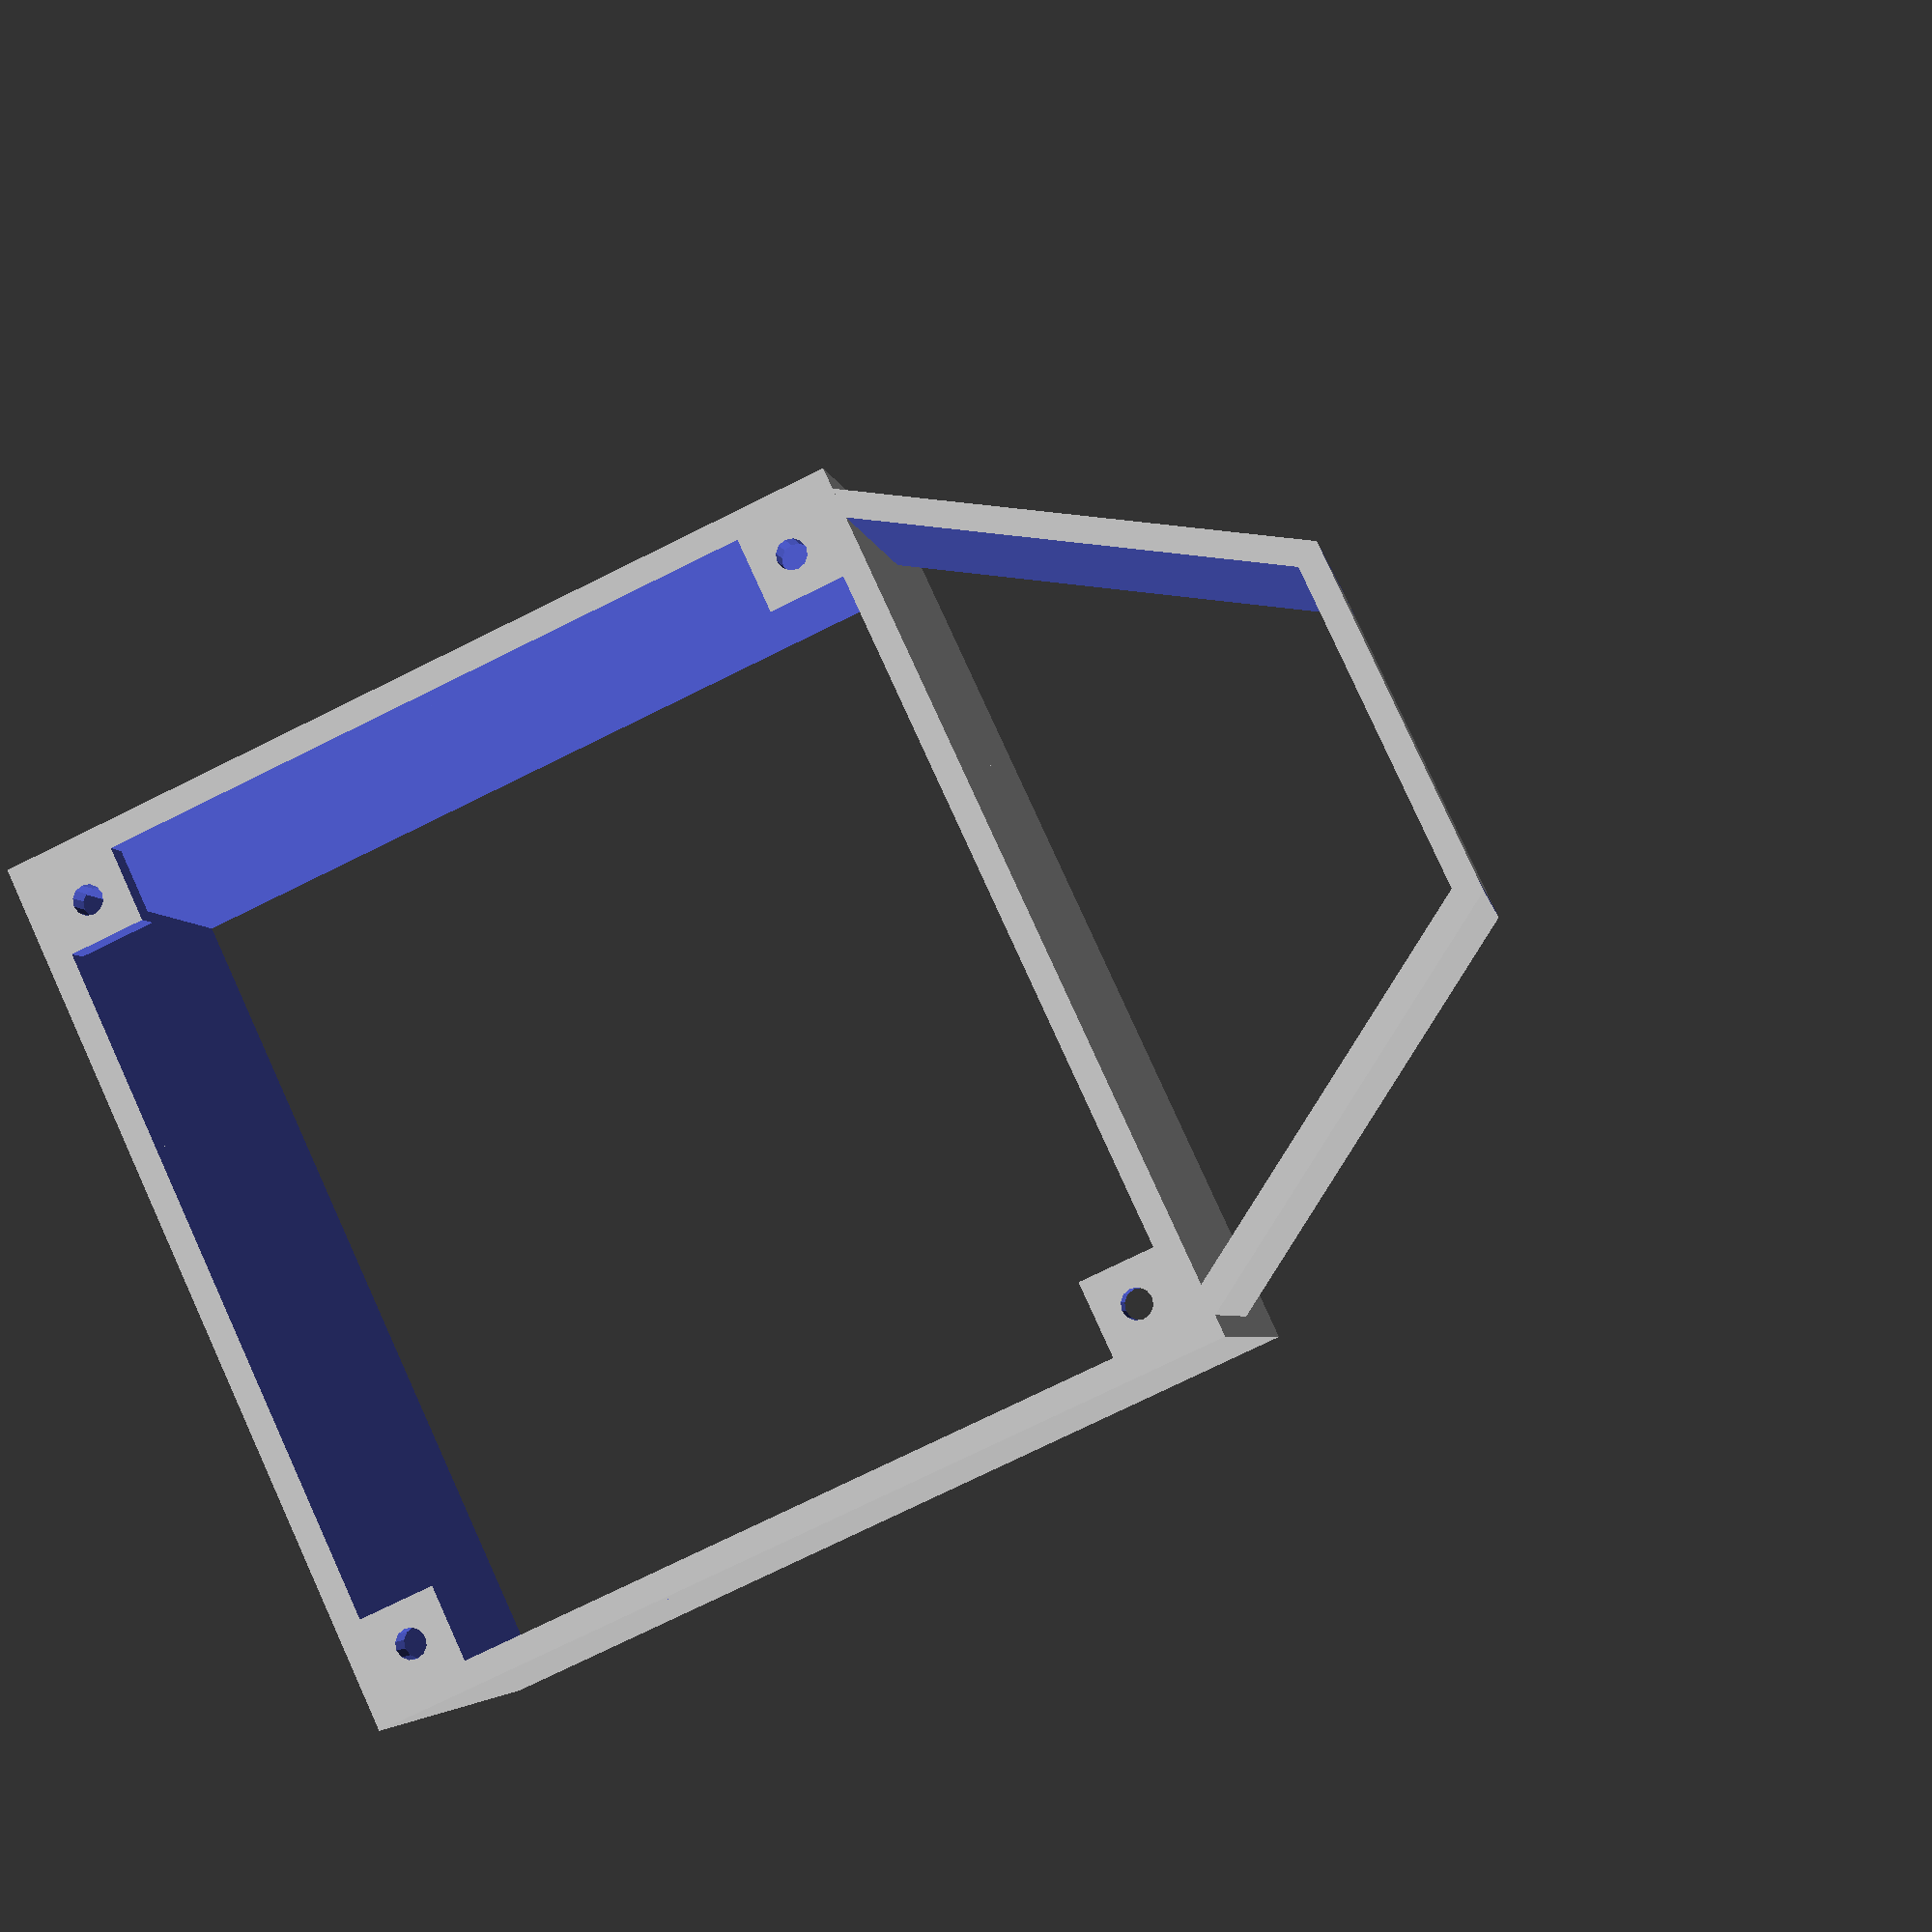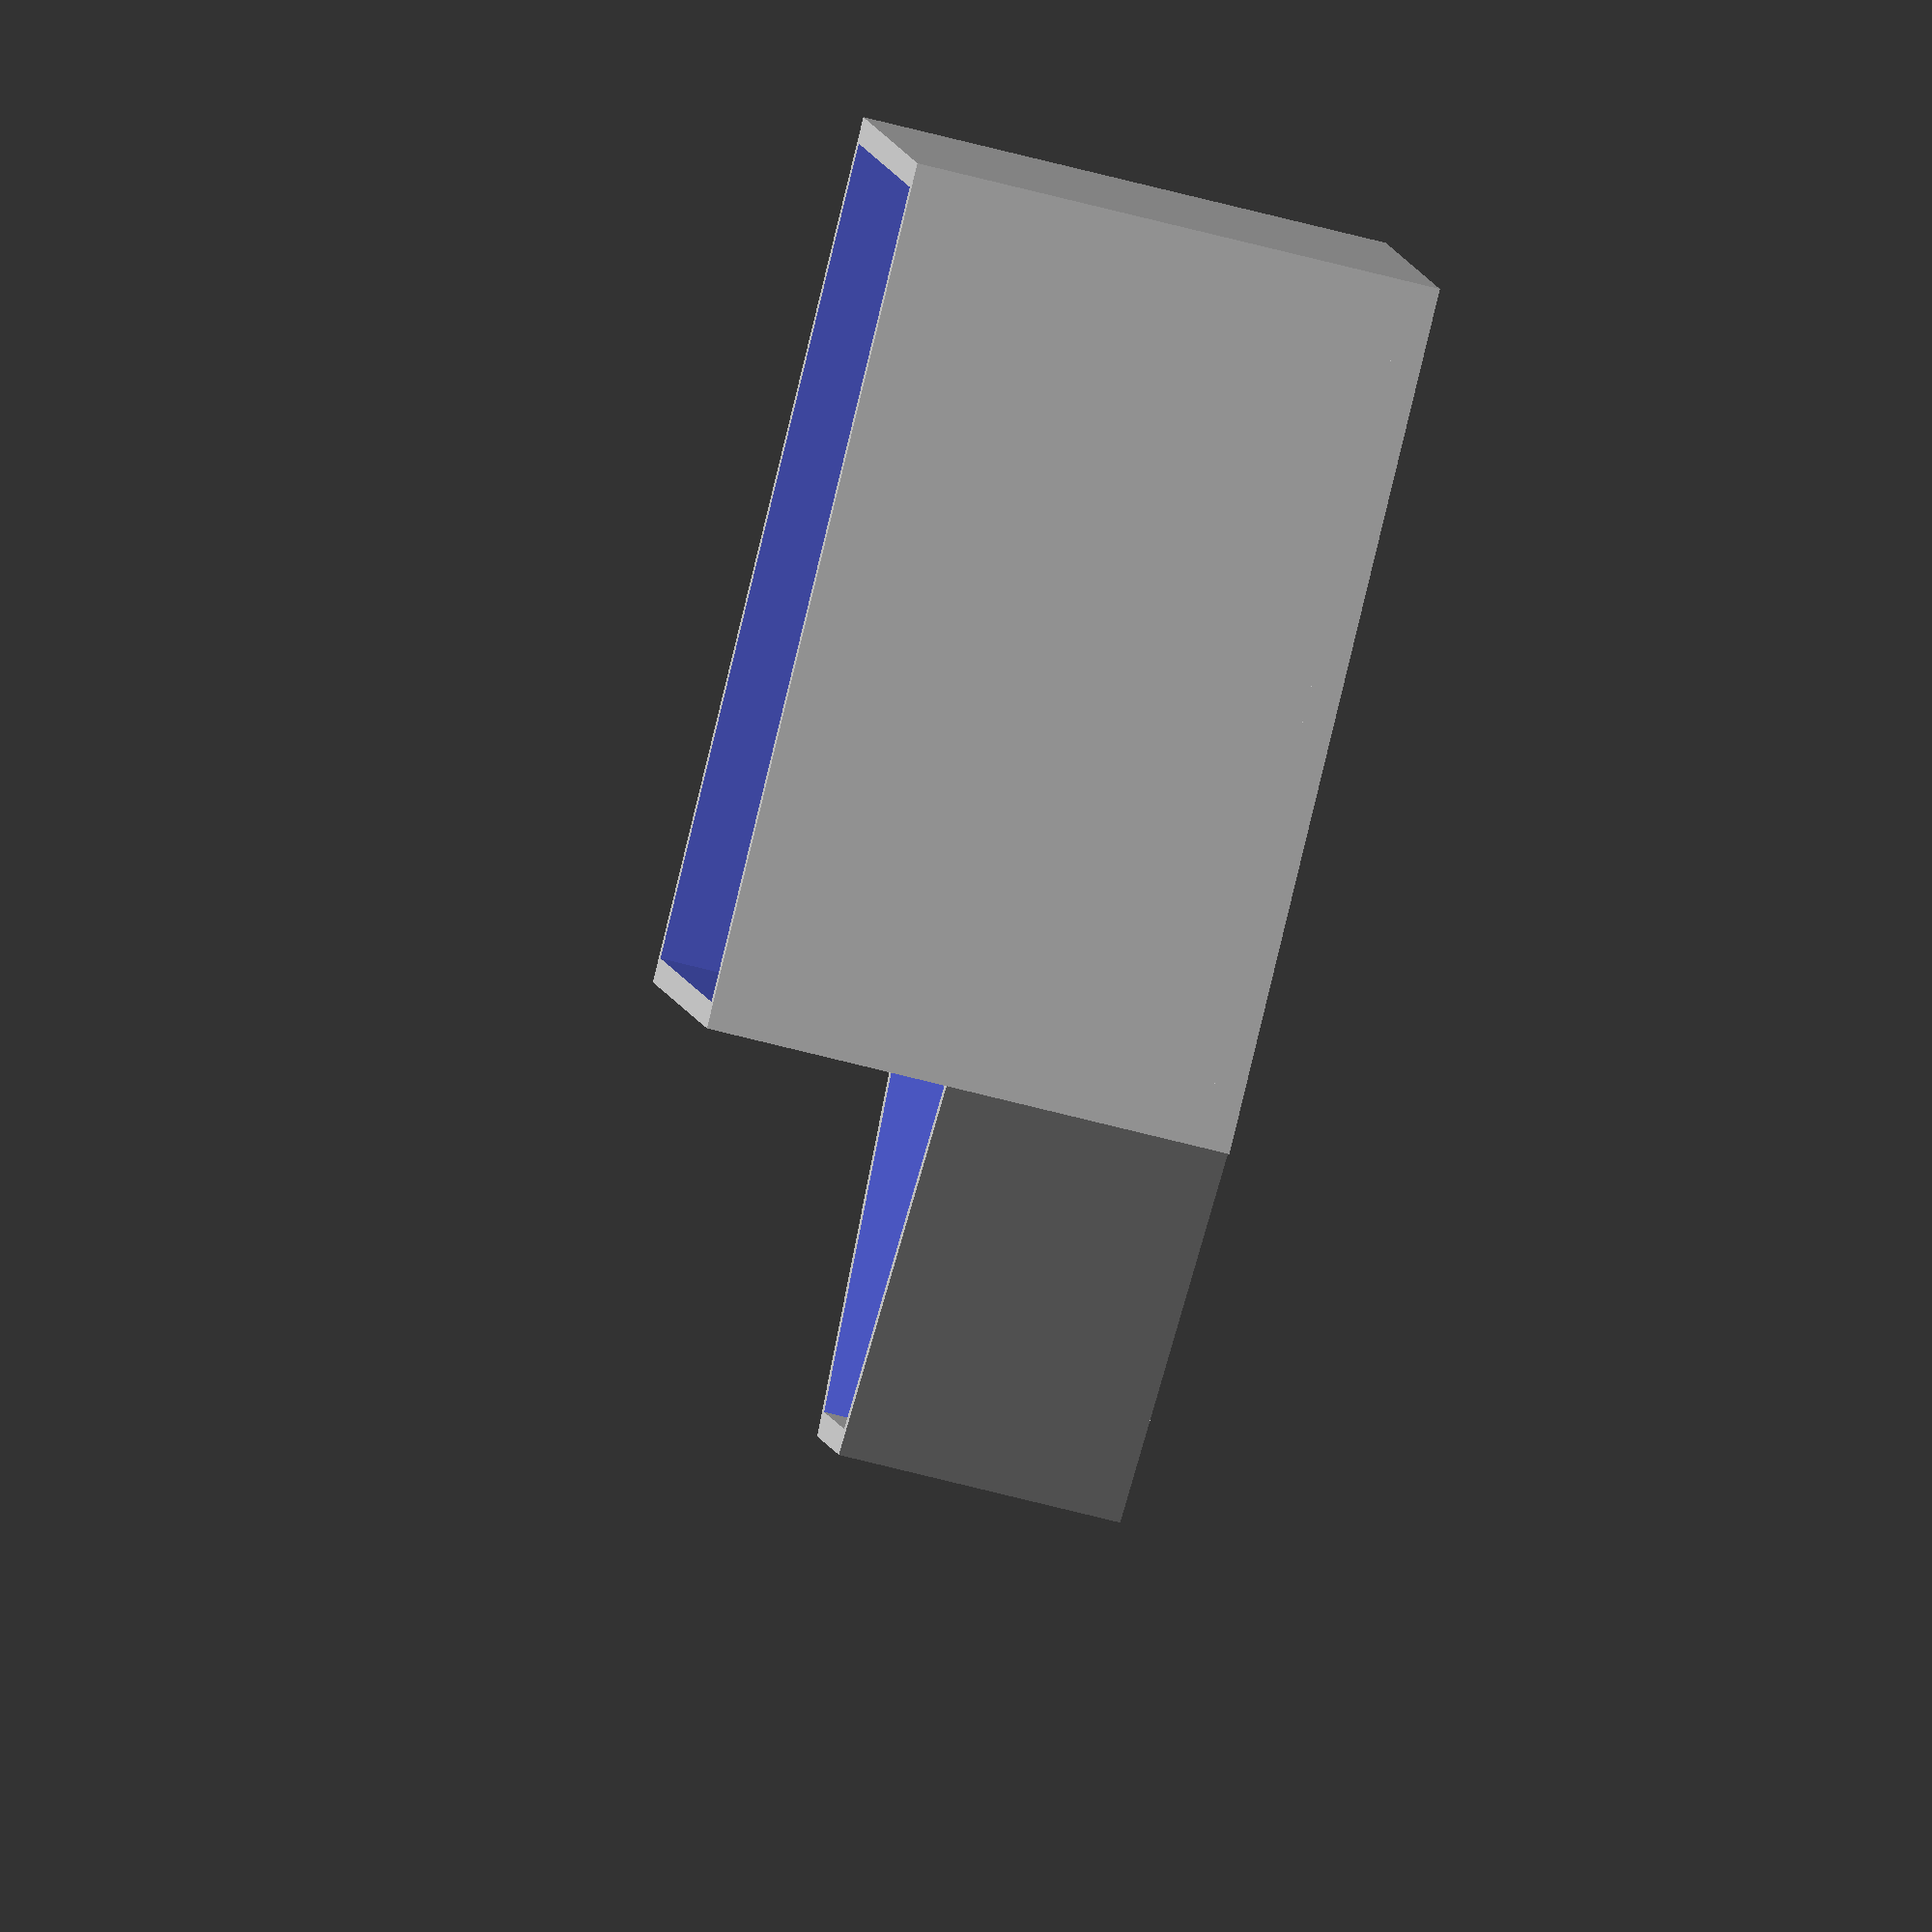
<openscad>
rotate([0,180,0])
difference(){
union(){
translate([0,34,-26])cube([88,86,52],center=true);

difference(){
translate([0,96.7,-28])scale([1.154,1.045,1])
rotate([0,0,90])cylinder(h=28,d=88,$fn=3);
translate([0,92,-29])scale([1.154,1.045,1])
rotate([0,0,90])cylinder(h=30,d=88,$fn=3);
}
}
translate([0,160,-44])cube(90,center=true);
translate([0,34,-26])cube([83,81,54],center=true);
}
translate([-16.5,112.5,0])cube([33,2.5,28]);

$fn=12;

difference(){
translate([0,34,1.5])cube([88,86,3],center=true);
translate([0,34,2.5])cube([68,86,6],center=true);
translate([0,34,2.5])cube([88,66,6],center=true);
translate([38,-3,-1])cylinder(d=3,h=10);
translate([-38,-3,-1])cylinder(d=3,h=10); 
translate([38,71,-1])cylinder(d=3,h=10); 
translate([-38,71,-1])cylinder(d=3,h=10);     
}

</openscad>
<views>
elev=184.4 azim=114.8 roll=351.0 proj=p view=wireframe
elev=73.4 azim=255.9 roll=75.9 proj=o view=solid
</views>
